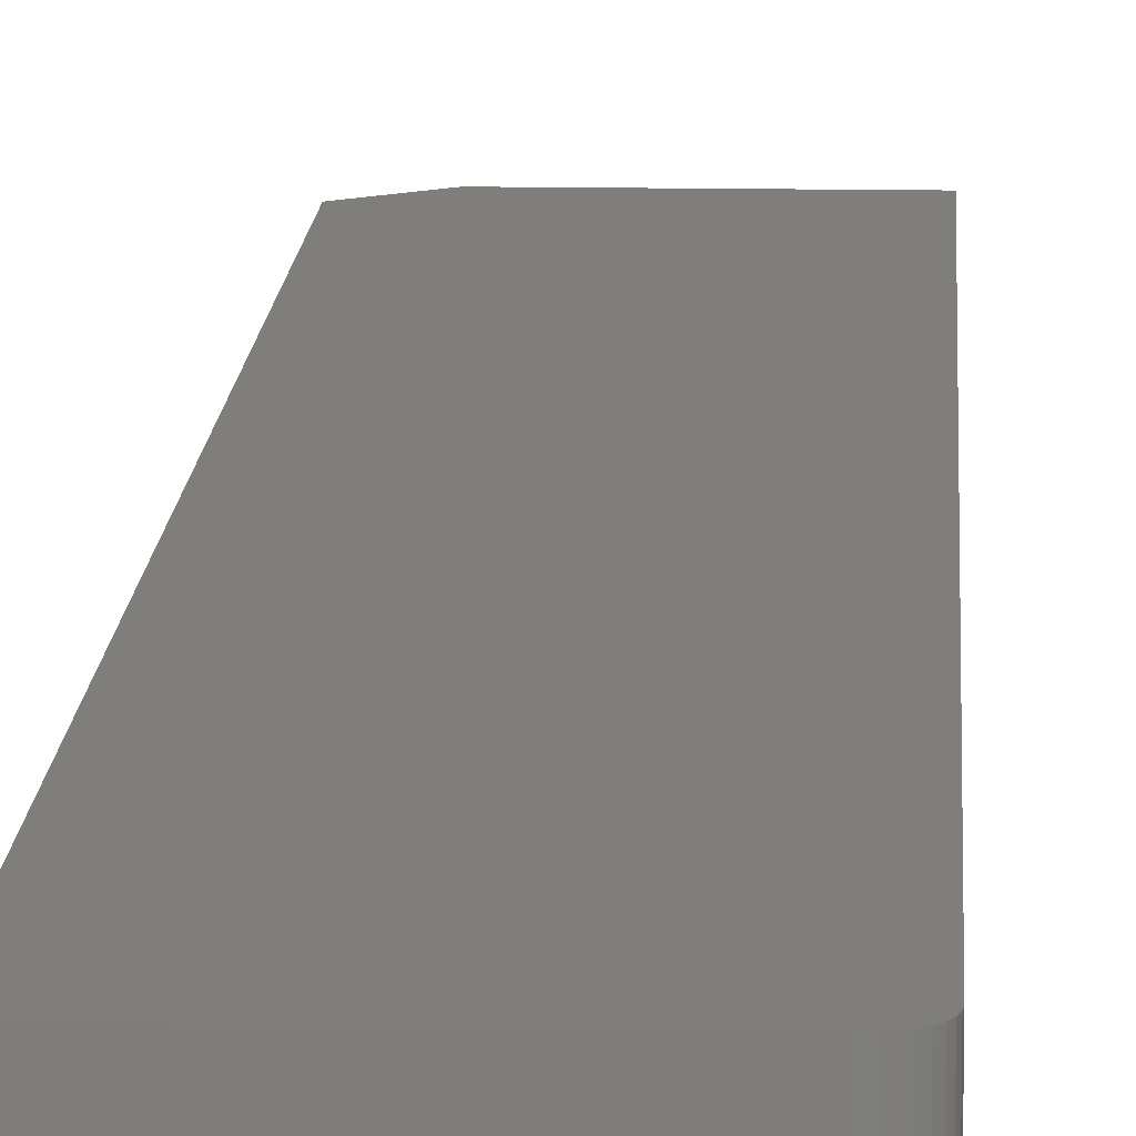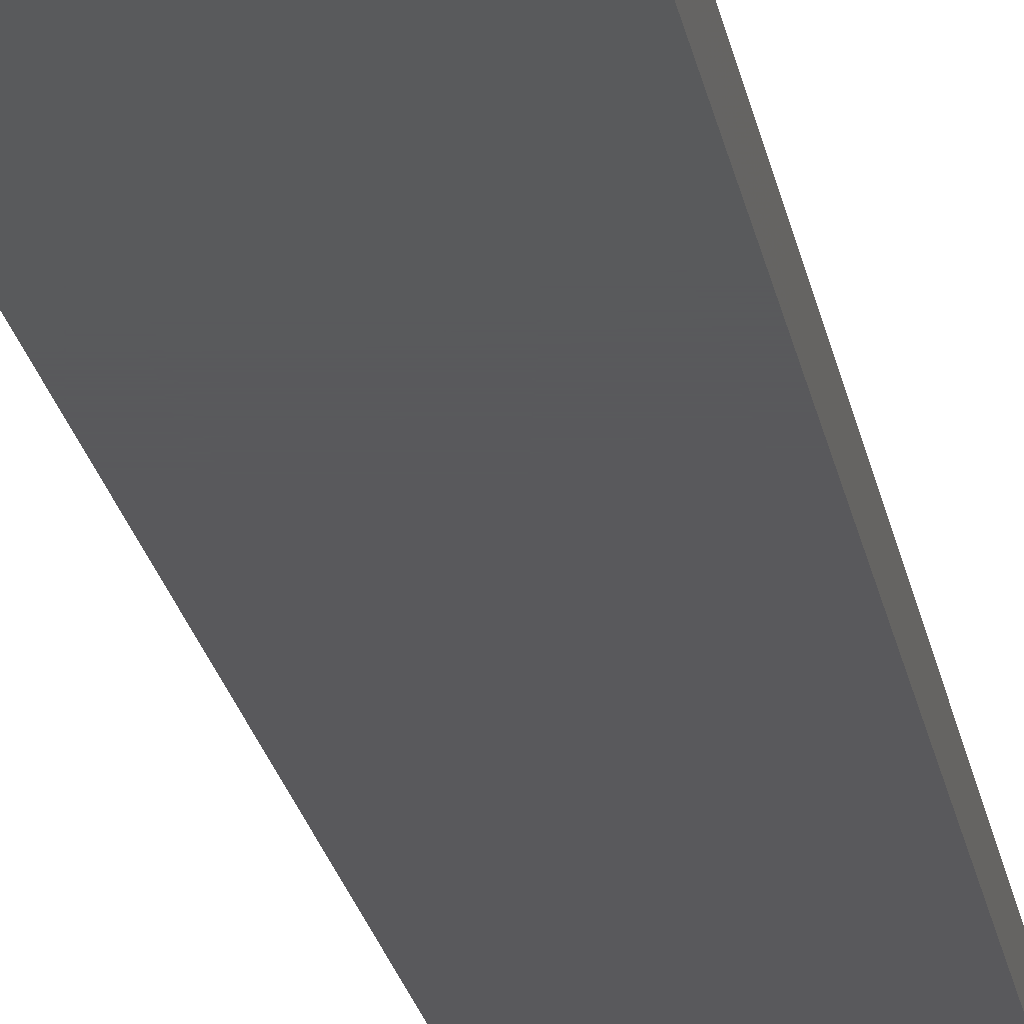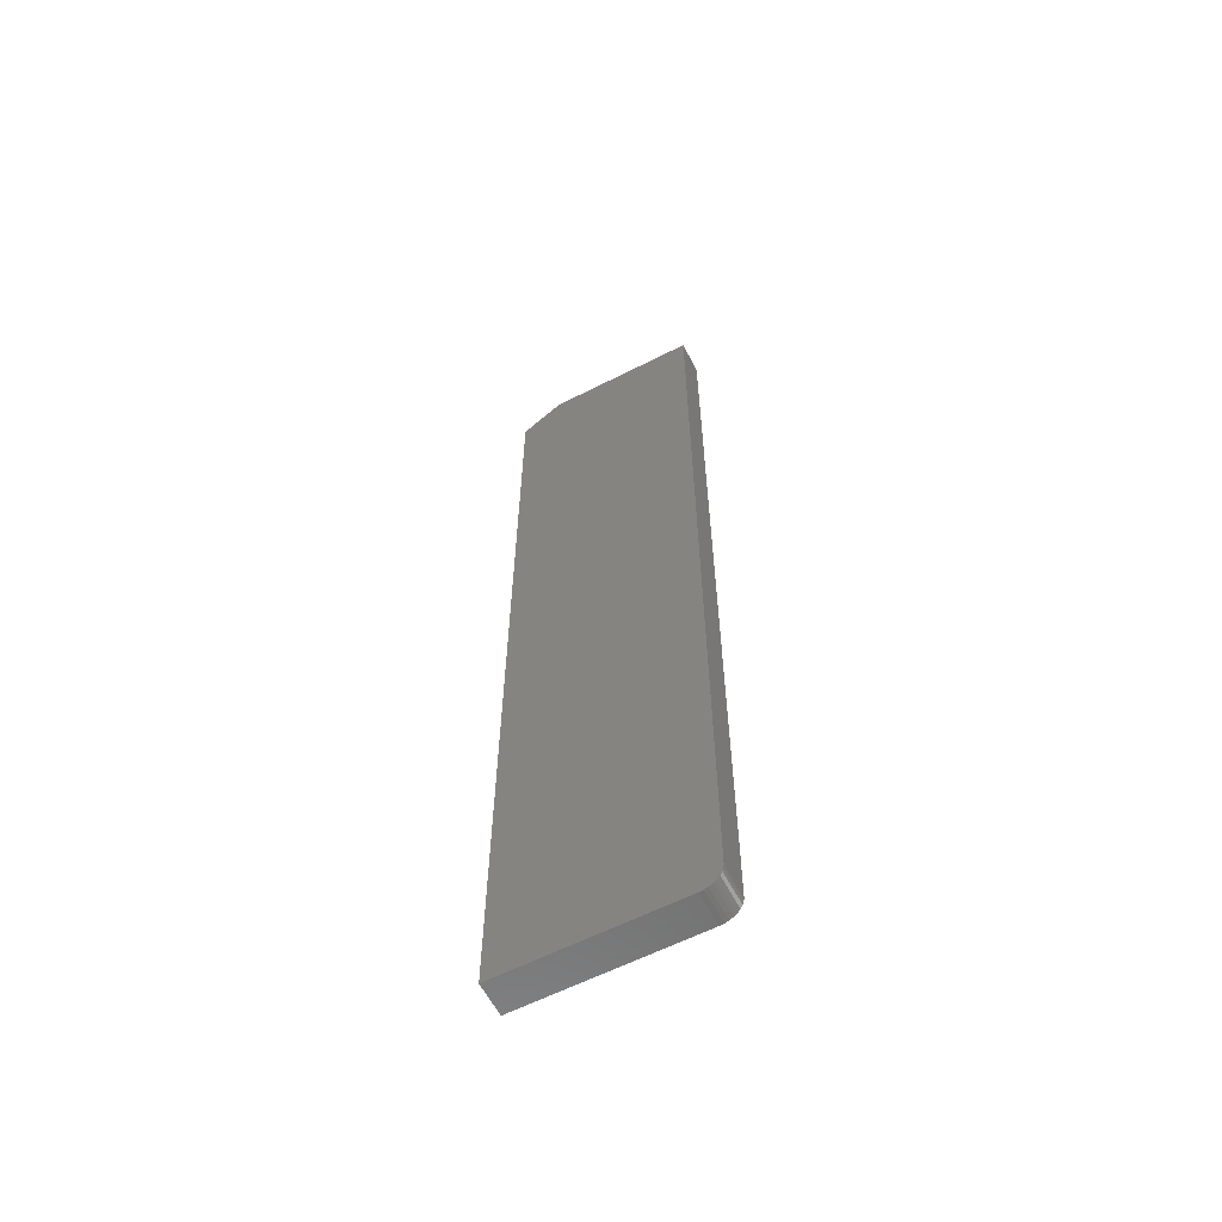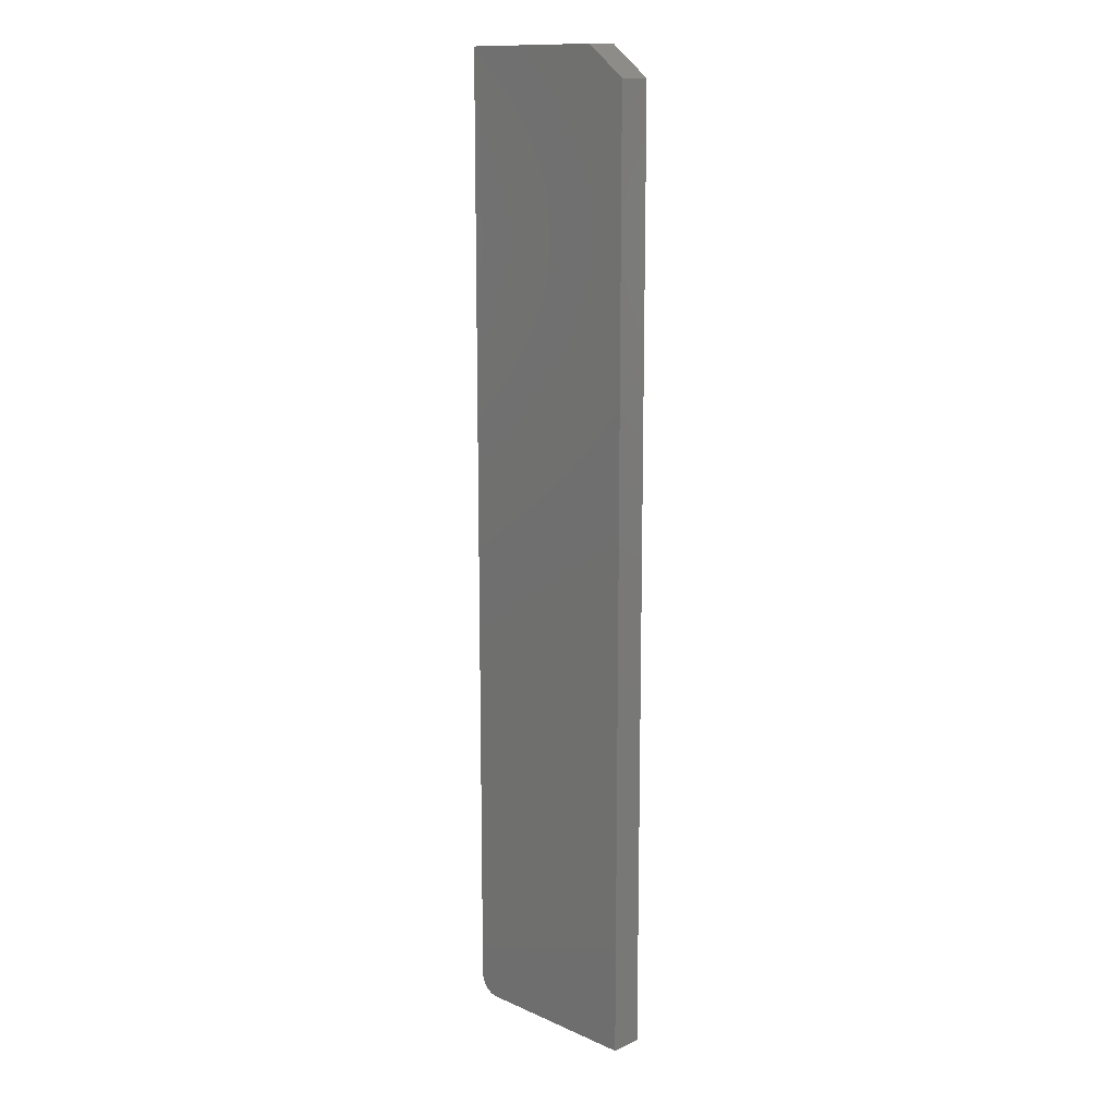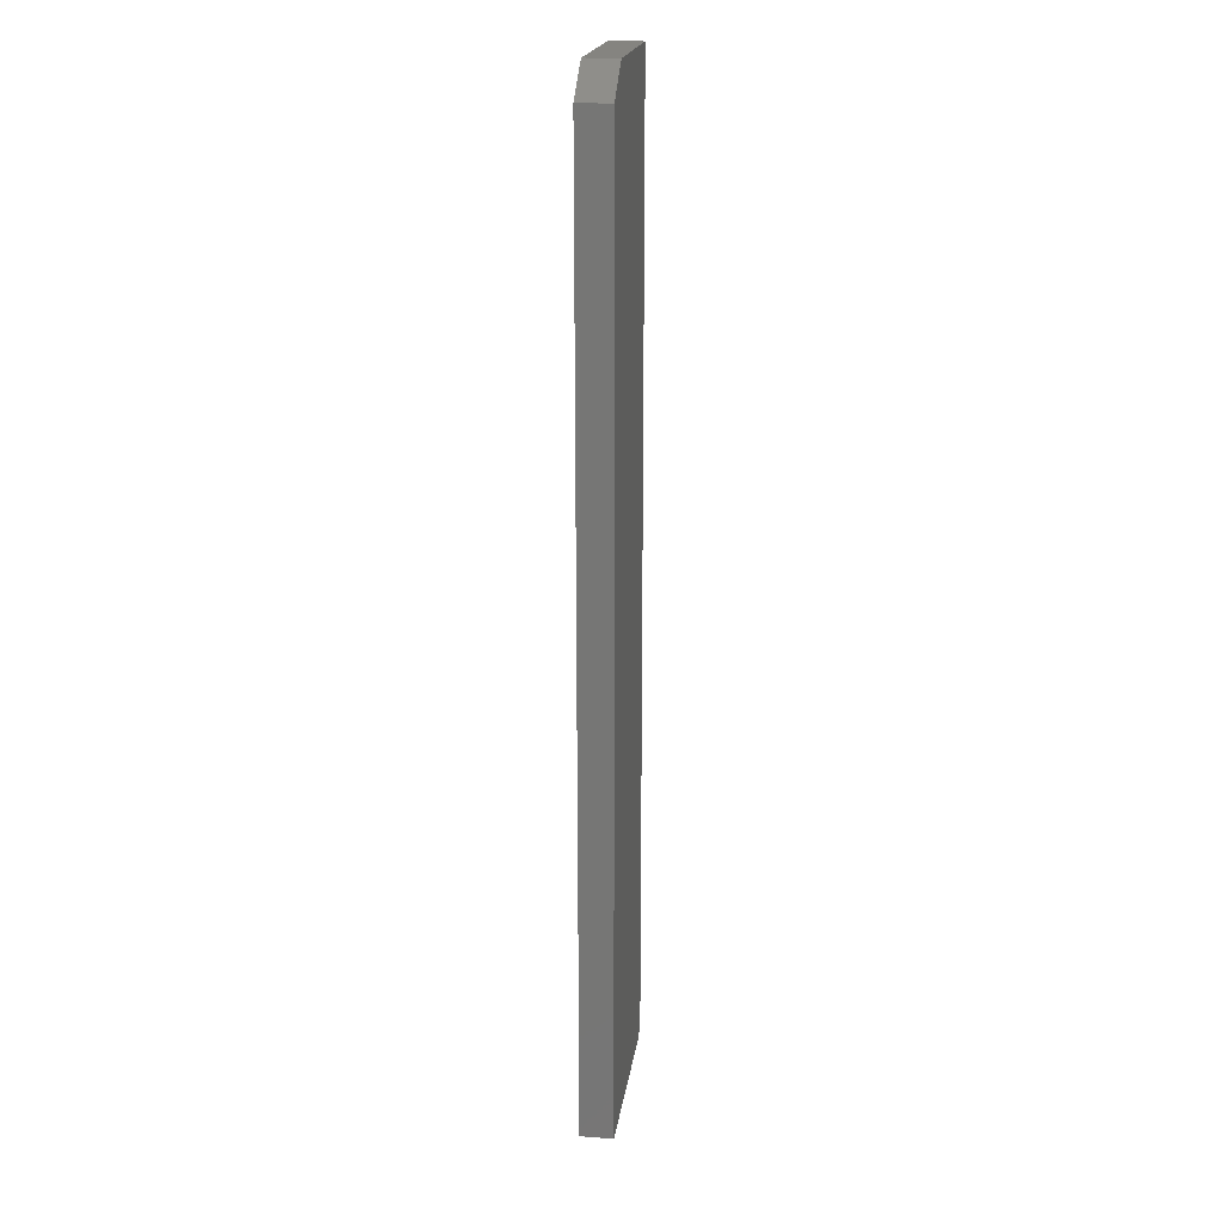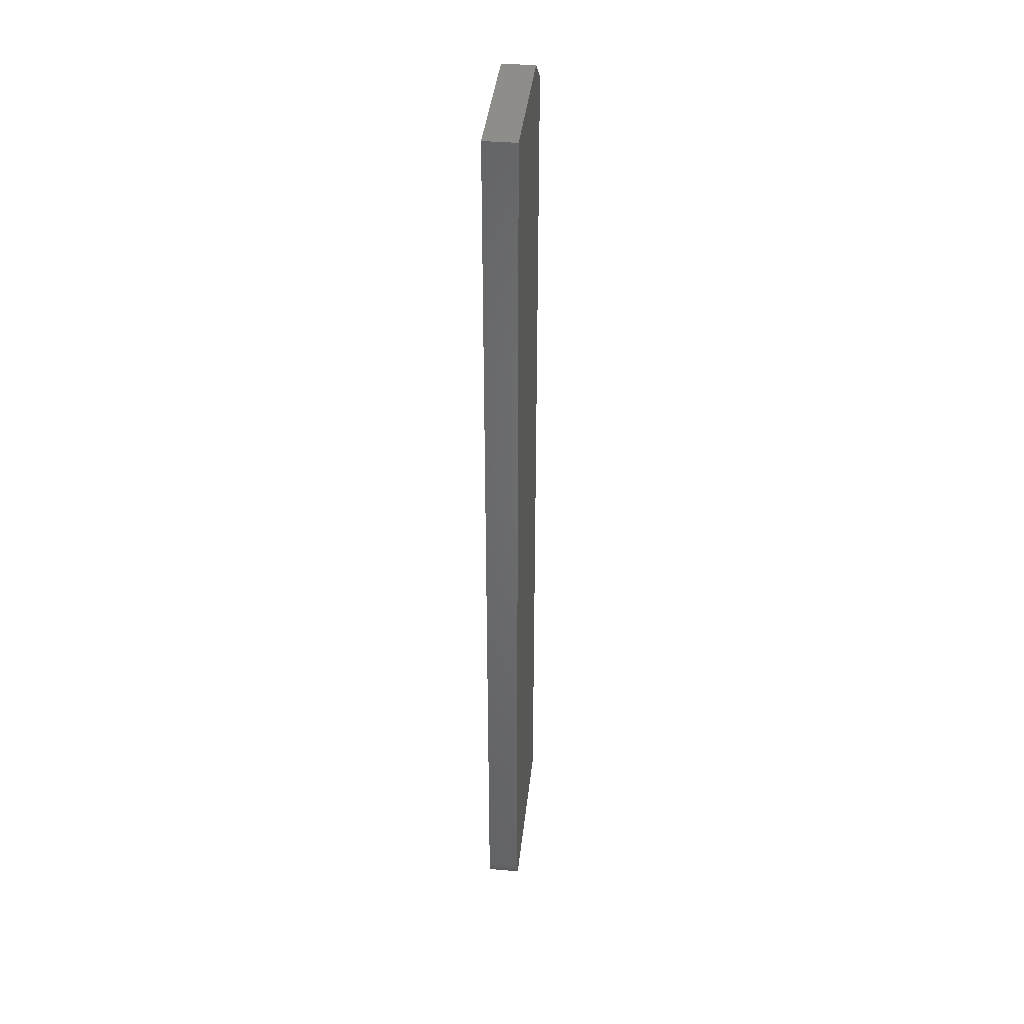
<metadata>
{"format":"stl","ext":"stl","renderer":"f3d","projection":"perspective","resolution":1024,"background":"white","views":[{"elev":12.0,"azim":-177.3,"up":"+Y"},{"elev":-22.4,"azim":10.0,"up":"+Y"},{"elev":-61.0,"azim":-152.6,"up":"+Z"},{"elev":13.3,"azim":44.8,"up":"+Z"},{"elev":19.9,"azim":98.0,"up":"+Z"},{"elev":39.2,"azim":-83.8,"up":"+Z"}]}
</metadata>
<code>
# stl→obj: 26 verts, 48 faces
v -0.02344 0.009375 0
v -0.02649 0.009375 0.0003002
v -0.02942 0.009375 0.001189
v -0.03906 0.009375 0.01562
v -0.03787 0.009375 0.009646
v -0.03876 0.009375 0.01258
v 0.1094 0.009375 0.7266
v 0.1094 0.009375 0
v -0.03906 0.009375 0.75
v 0.07812 0.009375 0.75
v -0.03212 0.009375 0.002633
v -0.03449 0.009375 0.004576
v -0.03643 0.009375 0.006944
v -0.03906 -0.01562 0.01562
v -0.03876 -0.01562 0.01258
v -0.03787 -0.01562 0.009646
v 0.1094 -0.01562 0.7266
v 0.07812 -0.01562 0.75
v -0.03906 -0.01562 0.75
v -0.02649 -0.01562 0.0003002
v -0.02344 -0.01562 0
v -0.03643 -0.01562 0.006944
v -0.03449 -0.01562 0.004576
v -0.03212 -0.01562 0.002633
v -0.02942 -0.01562 0.001189
v 0.1094 -0.01562 0
f 1 2 3
f 4 5 6
f 7 8 5
f 7 5 4
f 7 4 9
f 7 9 10
f 8 1 3
f 8 3 11
f 8 11 12
f 8 12 13
f 8 13 5
f 14 15 16
f 17 18 19
f 17 19 14
f 17 14 16
f 20 21 16
f 20 16 22
f 20 22 23
f 20 23 24
f 20 24 25
f 21 26 16
f 16 26 17
f 21 1 26
f 26 1 8
f 4 14 9
f 9 14 19
f 1 21 2
f 2 21 20
f 2 20 3
f 3 20 25
f 3 25 11
f 11 25 24
f 11 24 12
f 12 24 23
f 12 23 13
f 13 23 22
f 13 22 5
f 5 22 16
f 5 16 6
f 6 16 15
f 6 15 4
f 4 15 14
f 19 18 9
f 9 18 10
f 26 8 17
f 17 8 7
f 7 10 17
f 17 10 18

</code>
